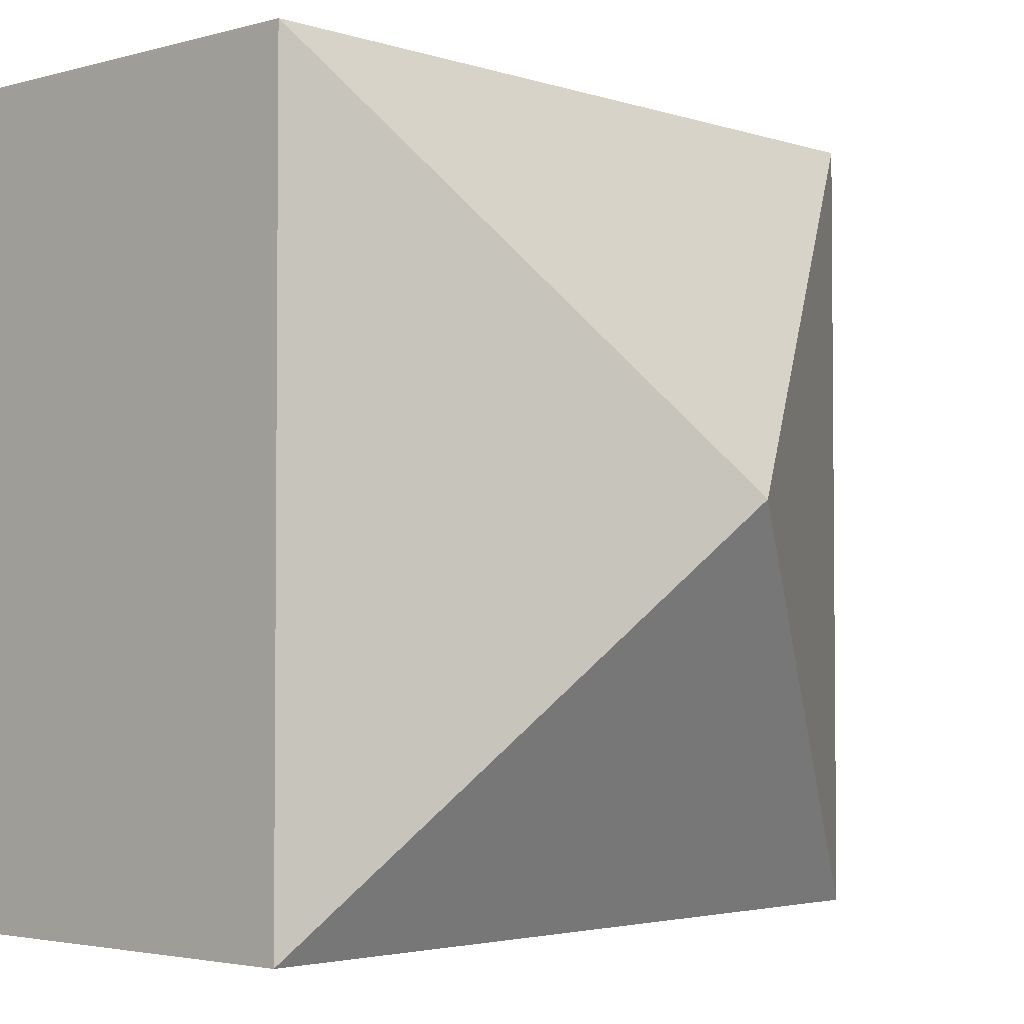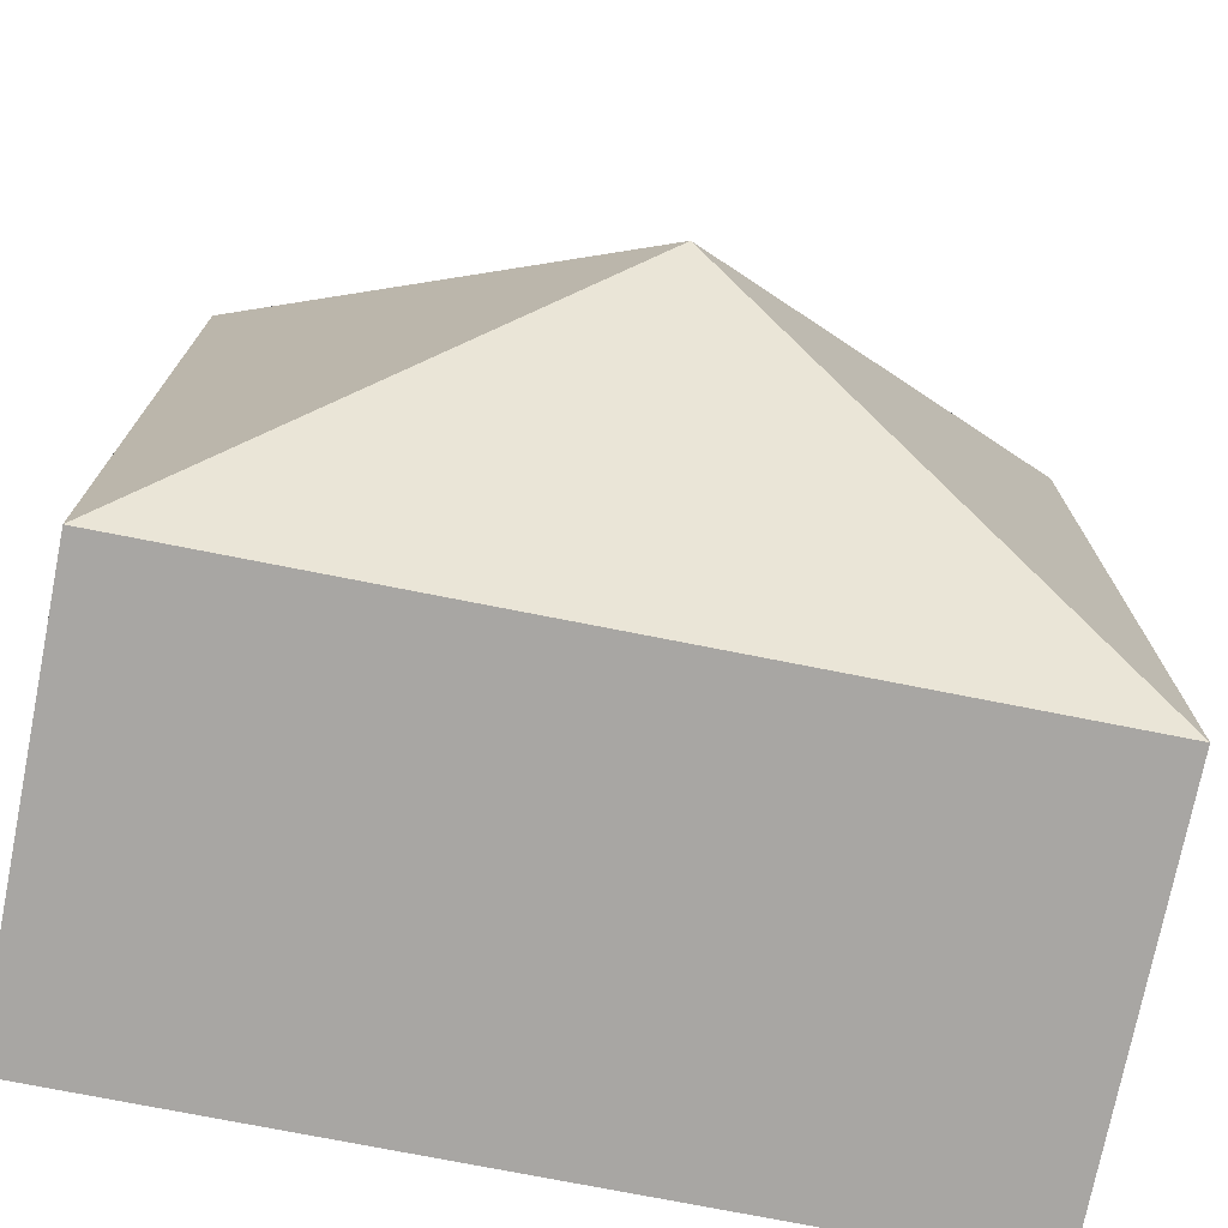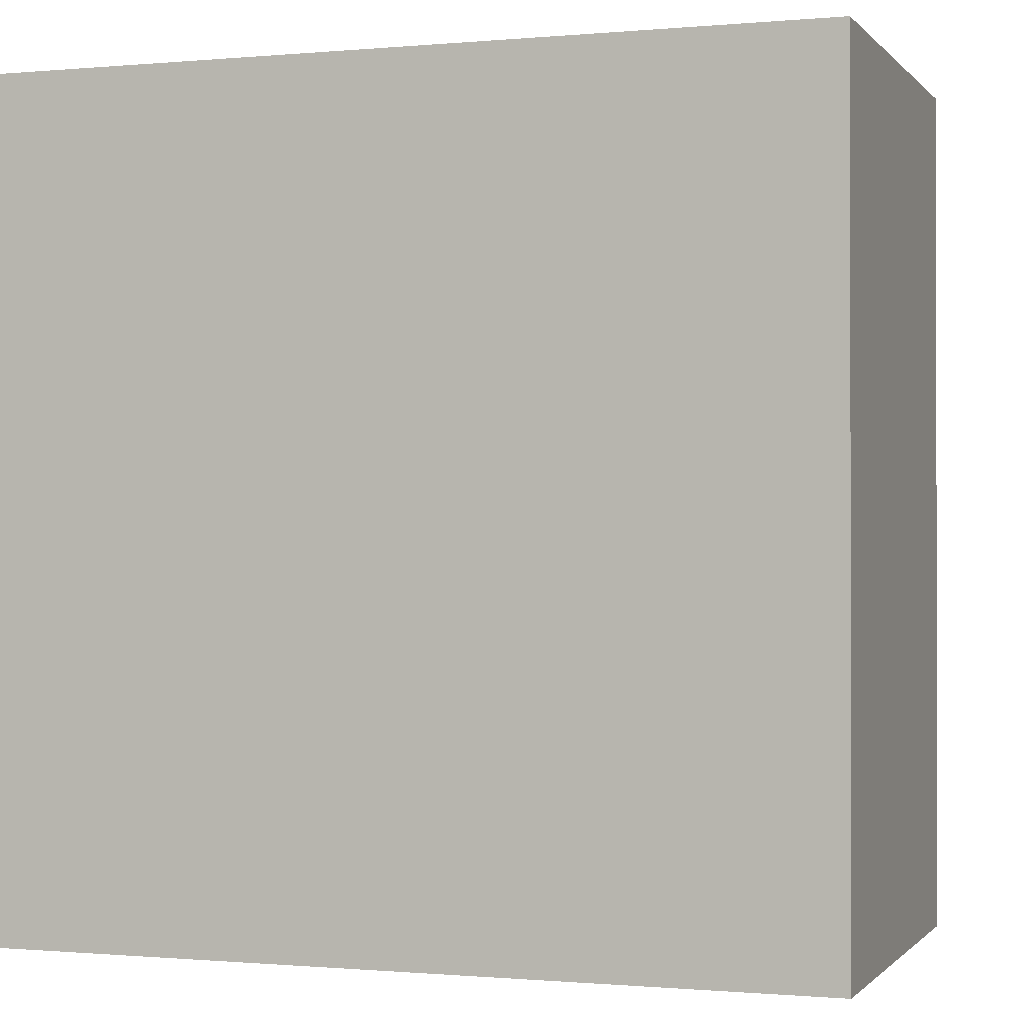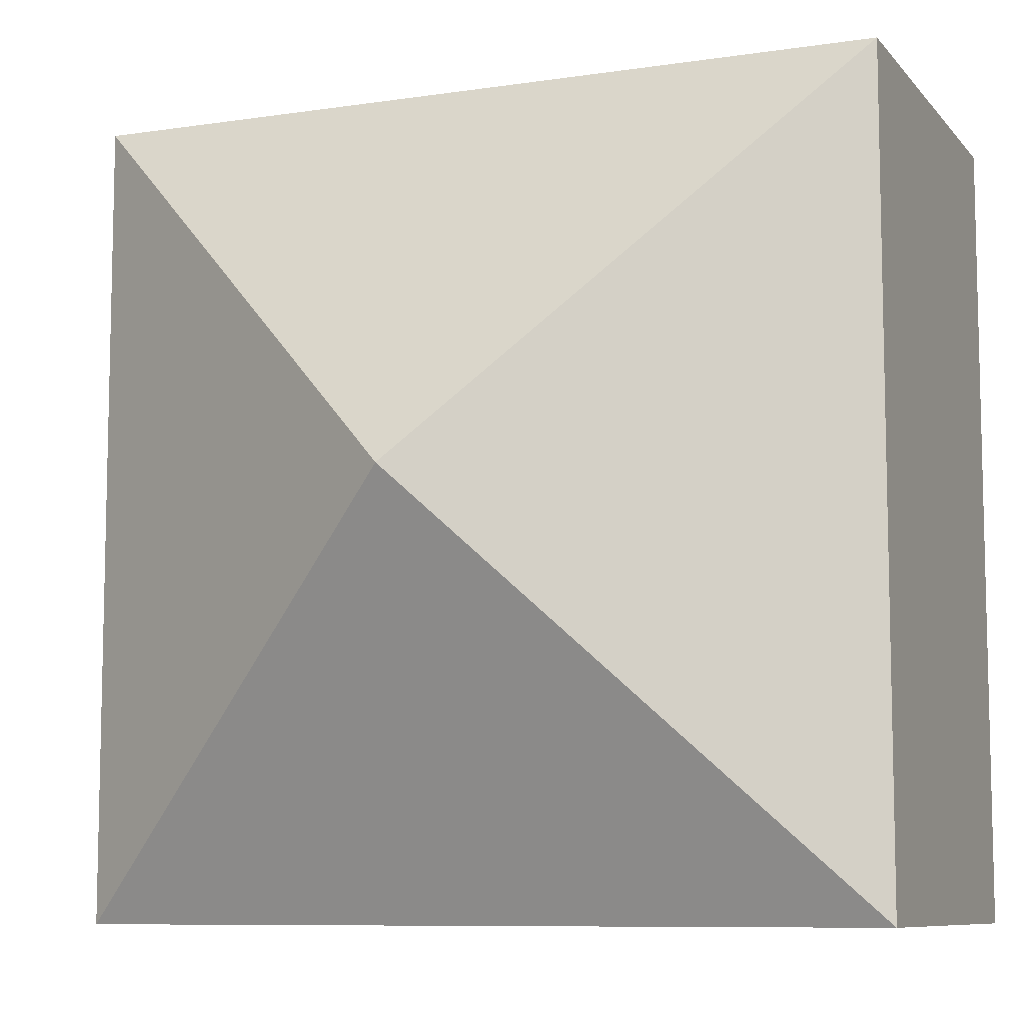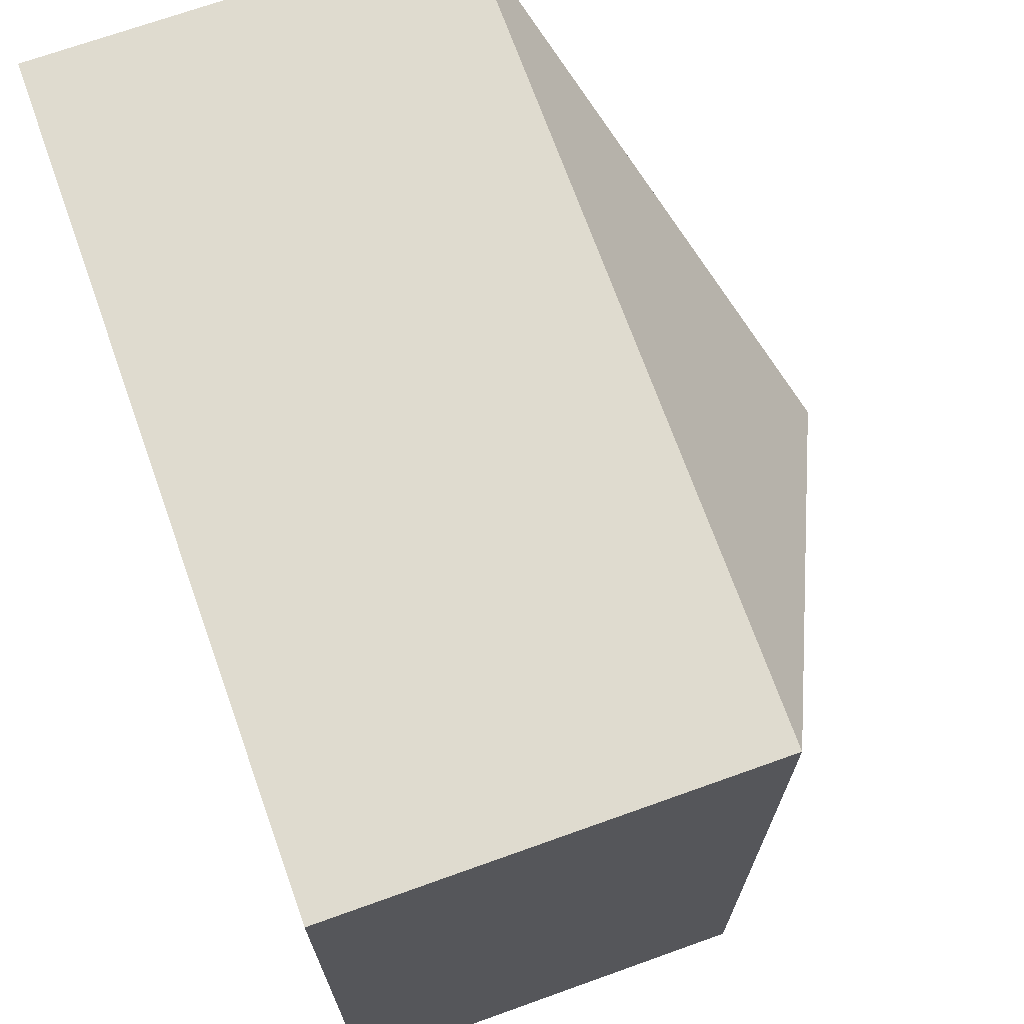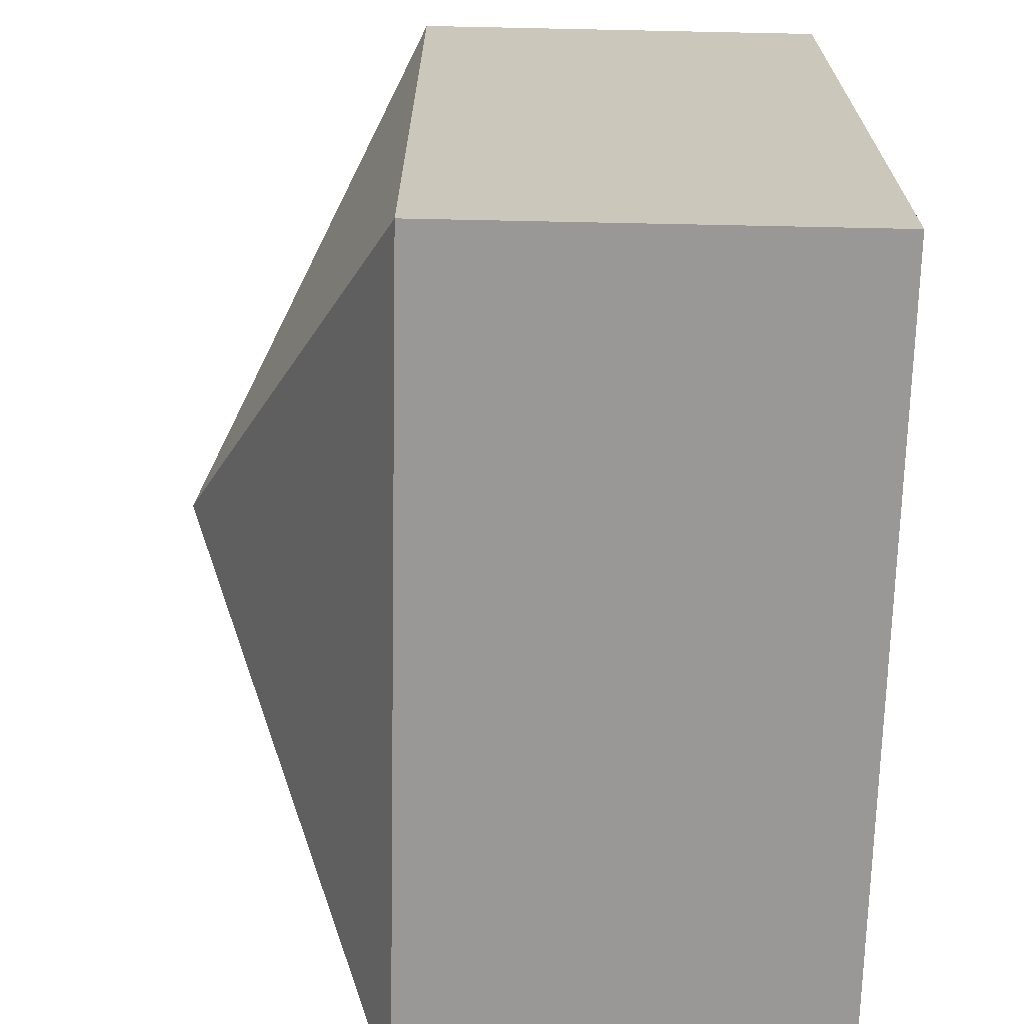
<metadata>
{"format":"obj","ext":"obj","renderer":"f3d","projection":"perspective","resolution":1024,"background":"white","views":[{"elev":-3.1,"azim":132.7,"up":"+Z"},{"elev":-74.3,"azim":168.8,"up":"+Z"},{"elev":-0.6,"azim":19.1,"up":"+Z"},{"elev":-8.6,"azim":-157.7,"up":"+Z"},{"elev":70.4,"azim":70.3,"up":"+Z"},{"elev":-68.6,"azim":-91.2,"up":"+Z"}]}
</metadata>
<code>
g HouseONE_polySurface2
v -10.01 4.226 -17.11
v -10.01 9.351 -7.17
v -10.01 4.226 -7.17
v -10.01 9.351 -17.11
v -0.07477 9.351 -17.11
v -0.07477 4.226 -7.17
v -0.07477 9.351 -7.17
v -0.07477 4.226 -17.11
v -0.07477 4.226 -17.11
v -10.01 4.226 -7.17
v -0.07477 4.226 -7.17
v -10.01 4.226 -17.11
v -10.01 4.226 -7.17
v -0.07477 9.351 -7.17
v -0.07477 4.226 -7.17
v -10.01 9.351 -7.17
v -0.07477 4.226 -17.11
v -10.01 9.351 -17.11
v -10.01 4.226 -17.11
v -0.07477 9.351 -17.11
v -10.01 9.351 -17.11
v -5.045 12 -12.14
v -10.01 9.351 -7.17
v -10.01 9.351 -7.17
v -5.045 12 -12.14
v -0.07477 9.351 -7.17
v -0.07477 9.351 -7.17
v -5.045 12 -12.14
v -0.07477 9.351 -17.11
v -0.07477 9.351 -17.11
v -5.045 12 -12.14
v -10.01 9.351 -17.11
g HouseONE_polySurface2_0
f 3 2 1
f 2 4 1
f 7 6 5
f 6 8 5
f 11 10 9
f 10 12 9
f 15 14 13
f 14 16 13
f 19 18 17
f 18 20 17
f 23 22 21
f 26 25 24
f 29 28 27
f 32 31 30

</code>
